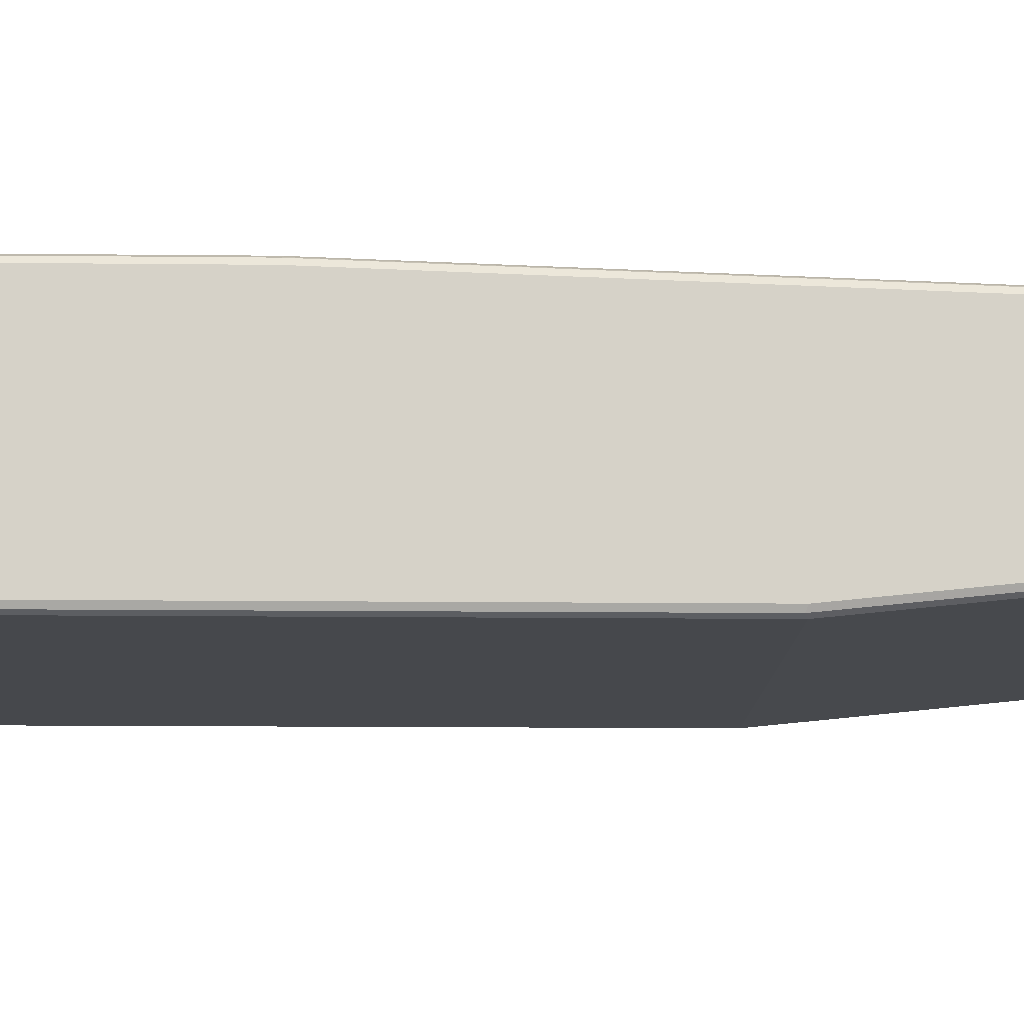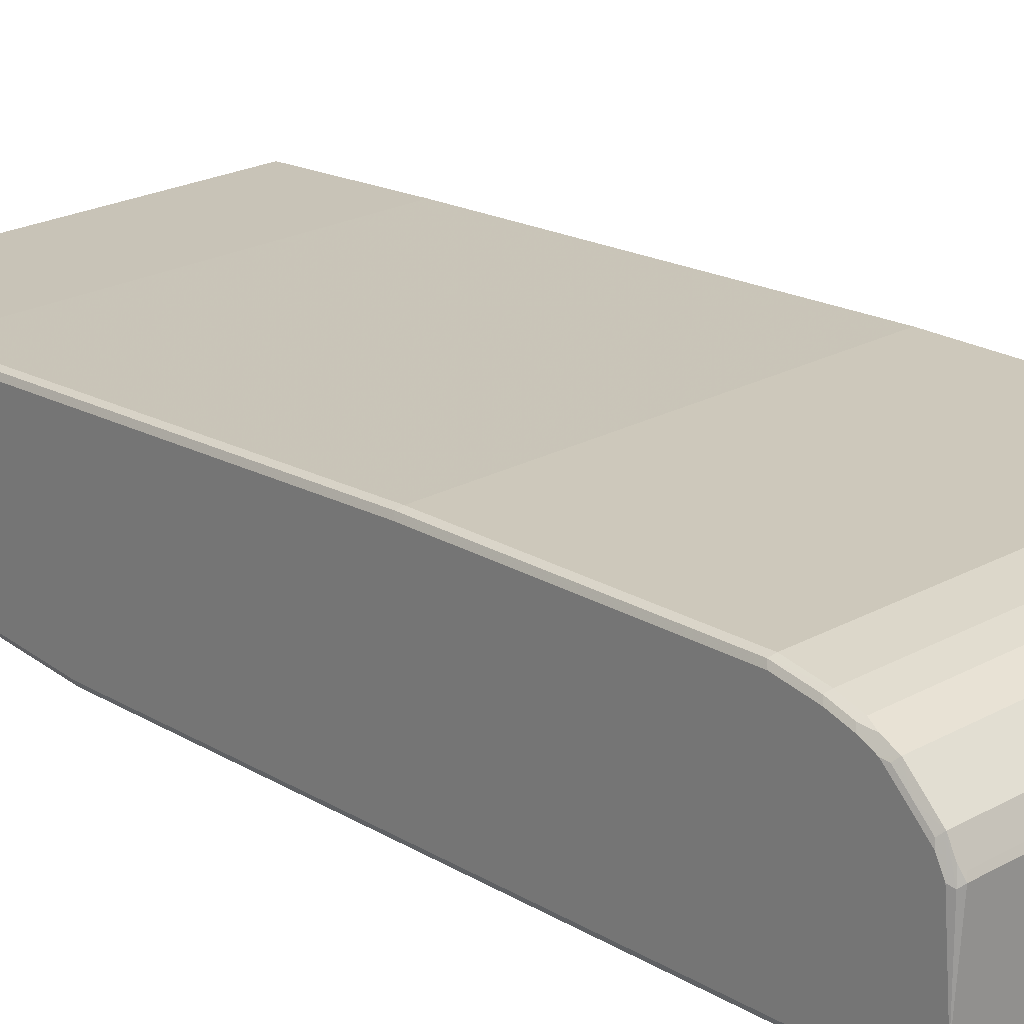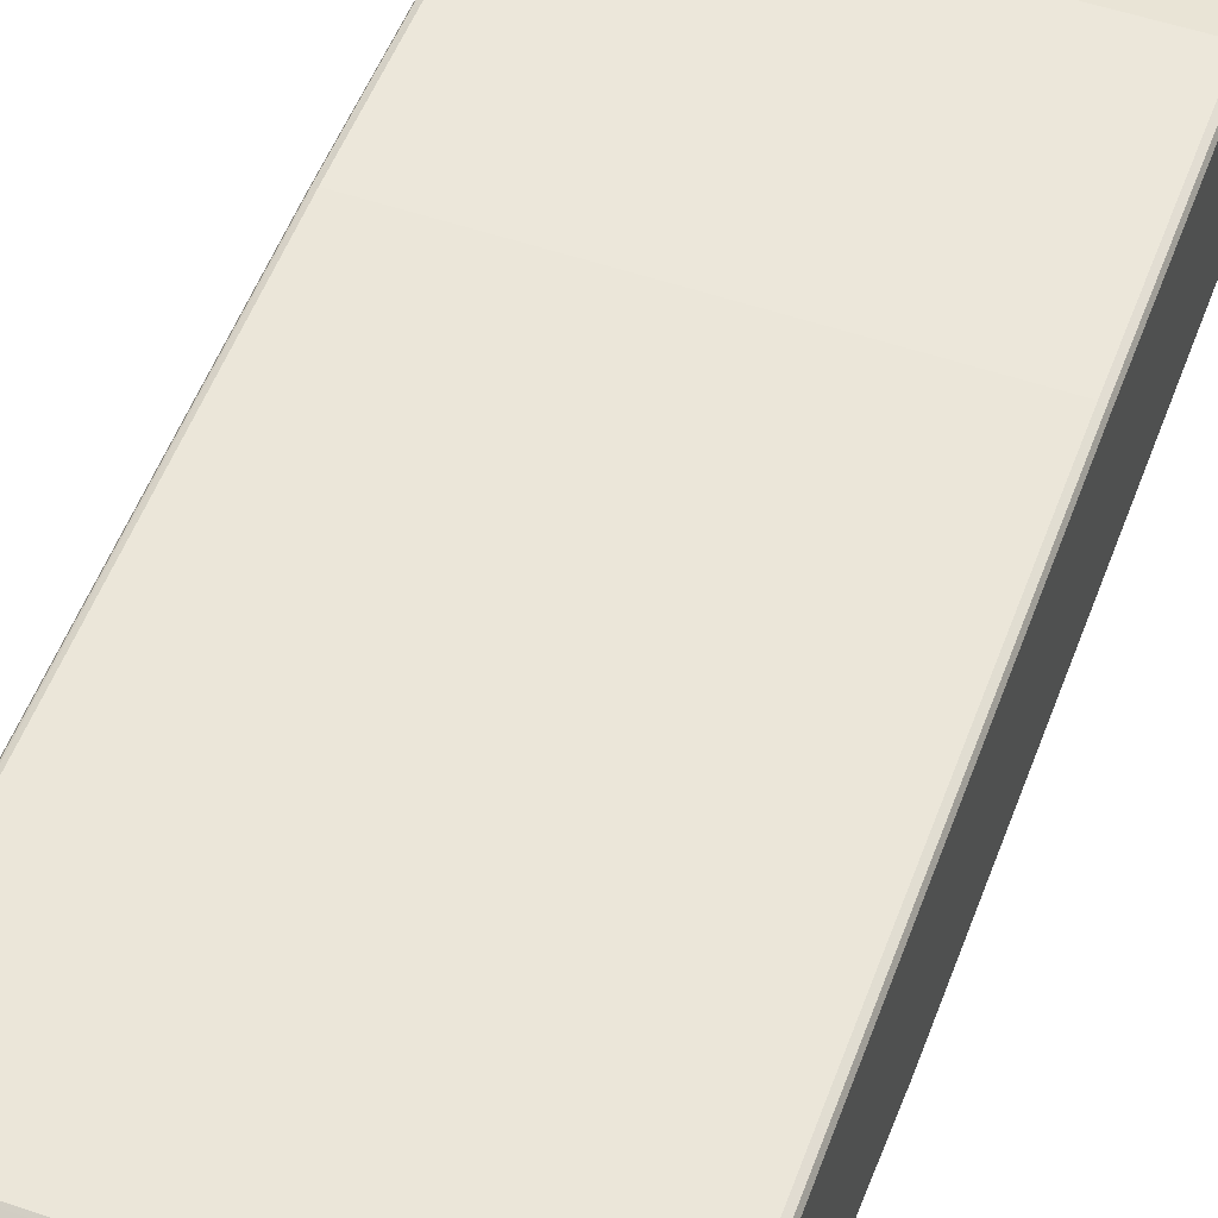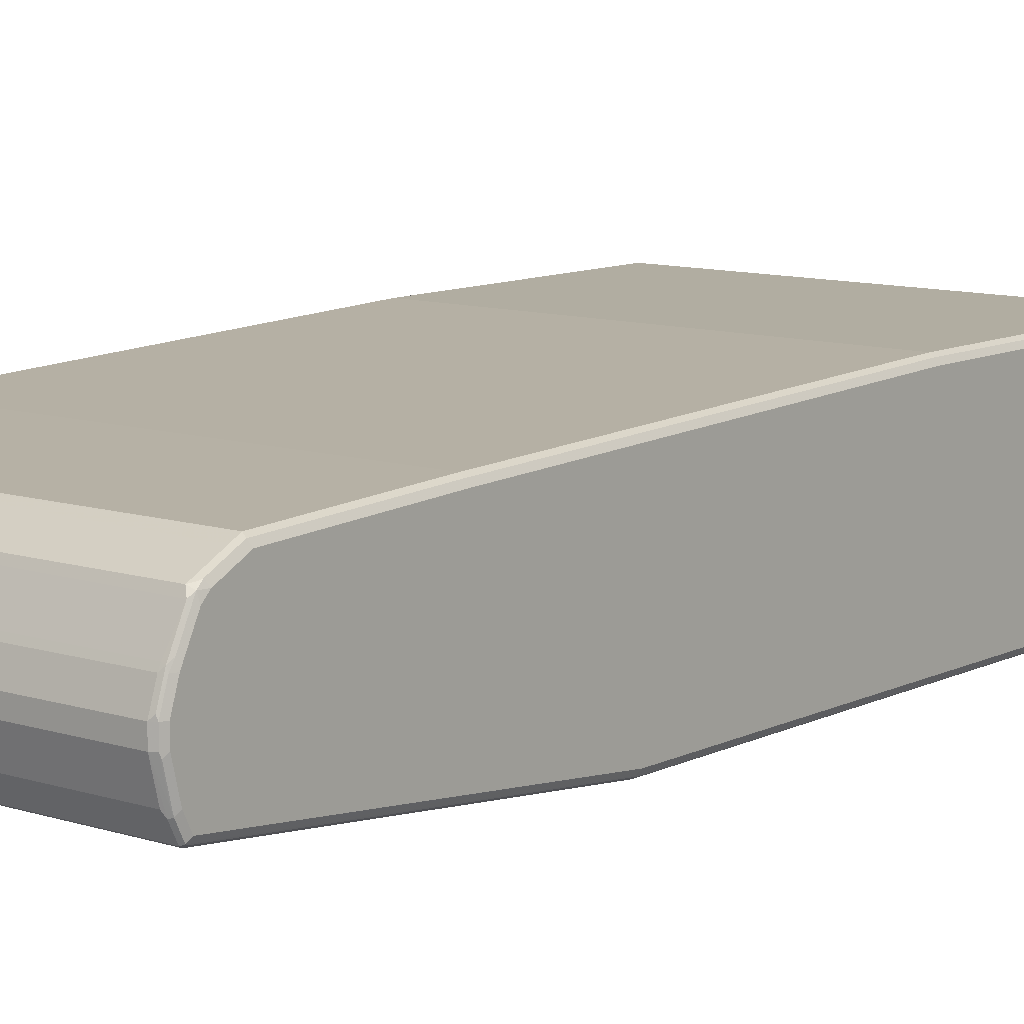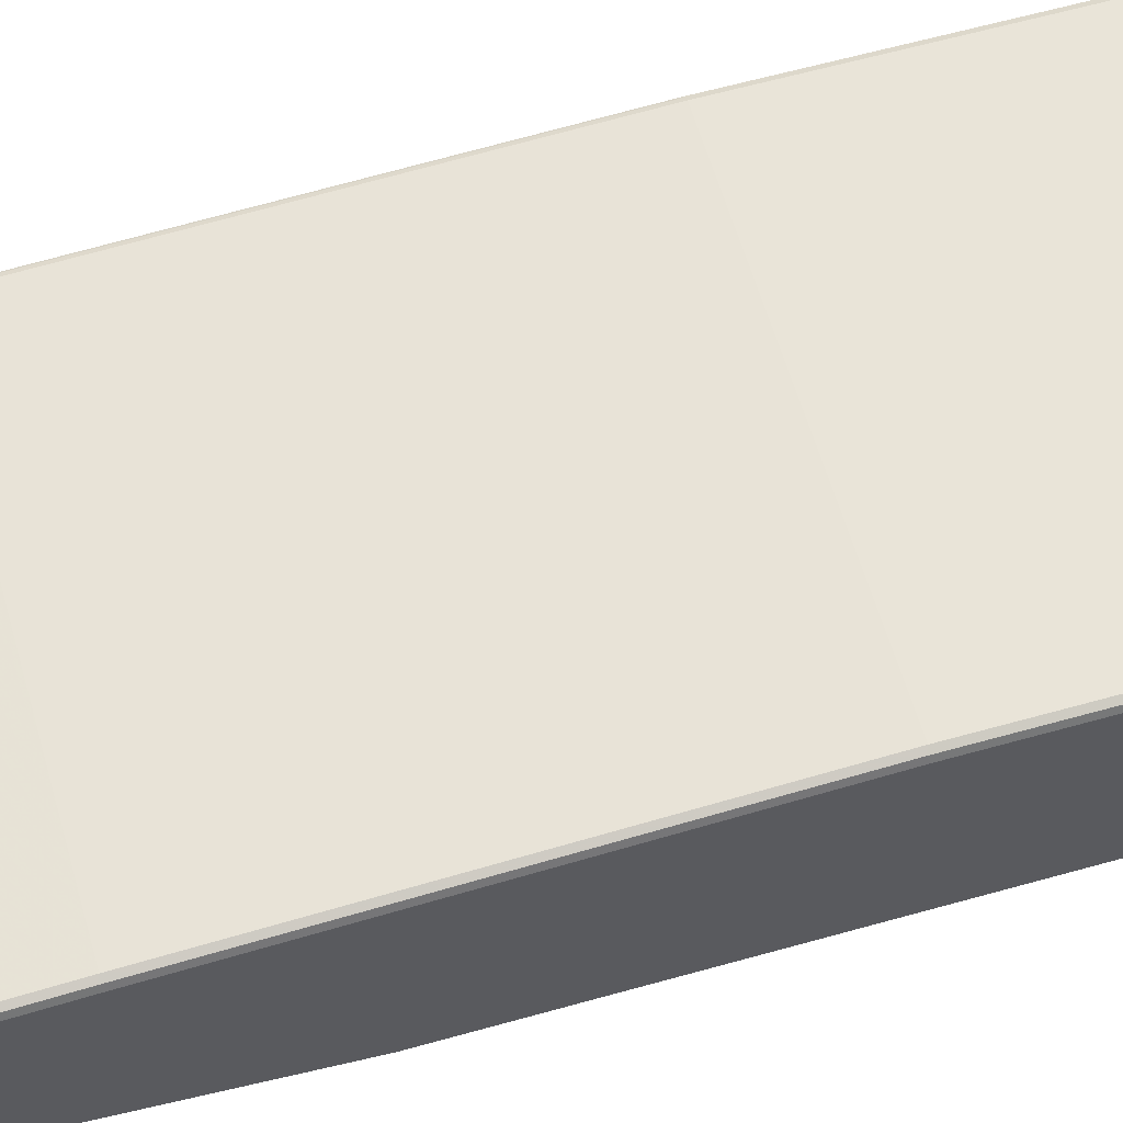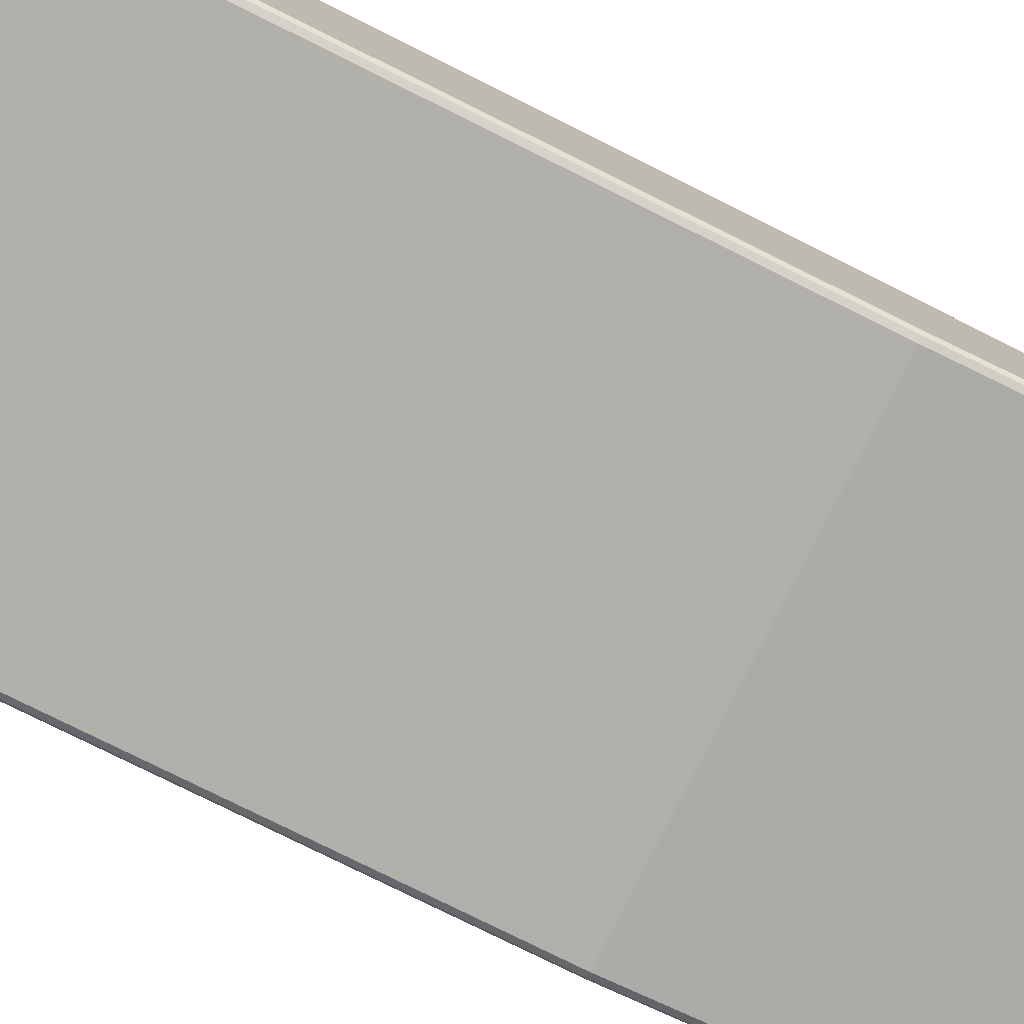
<metadata>
{"format":"obj","ext":"obj","renderer":"f3d","projection":"perspective","resolution":1024,"background":"white","views":[{"elev":-11.5,"azim":-91.6,"up":"+Z"},{"elev":21.9,"azim":135.9,"up":"+Z"},{"elev":52.2,"azim":20.3,"up":"+Z"},{"elev":10.3,"azim":39.1,"up":"+Z"},{"elev":60.5,"azim":73.9,"up":"+Z"},{"elev":-78.4,"azim":-116.4,"up":"+Z"}]}
</metadata>
<code>
v -0.3043 -0.923 -0.02027
v -0.3009 -0.9297 -0.0169
v -0.3043 -0.923 0
v -0.3043 -0.9129 -0.06086
v -0.2941 -0.9332 -0.02027
v -0.3009 -0.9297 0.003364
v -0.3009 -0.9197 -0.05747
v -0.3009 -0.9197 0.03381
v -0.3043 -0.9129 0.03041
v -0.3043 -0.9027 -0.08112
v -0.3009 -0.9094 -0.07776
v 0.2941 -0.9332 -0.02027
v -0.2941 -0.9332 0
v -0.2941 -0.923 -0.06086
v -0.2975 -0.9162 -0.07437
v -0.2941 -0.923 0.03041
v -0.2941 -0.9197 0.03717
v -0.2941 -0.9129 0.05071
v -0.2941 -0.8994 0.07776
v -0.3009 -0.8994 0.07437
v -0.3043 -0.8926 0.071
v -0.3009 -0.8994 -0.08791
v -0.2992 -0.9077 -0.08621
v -0.3043 -0.4158 -0.1319
v 0.3009 -0.9297 -0.02027
v 0.2941 -0.9332 0
v 0.2941 -0.923 -0.06086
v 0.2975 -0.9197 -0.06761
v 0.3009 -0.9197 -0.06086
v -0.2907 -0.9197 -0.06761
v -0.2941 -0.9129 -0.08112
v 0.2941 -0.923 0.03041
v 0.2941 -0.9197 0.03717
v 0.2992 -0.9002 0.07606
v 0.2941 -0.8994 0.07776
v -0.2941 -0.8959 0.08452
v -0.2992 -0.8976 0.07859
v -0.3017 -0.8926 0.0824
v -0.3043 -0.8824 0.08112
v -0.2941 -0.9027 -0.09127
v -0.3009 -0.4124 -0.1386
v -0.2941 -0.4158 -0.142
v -0.2907 -0.9094 -0.08791
v -0.3043 0.5377 -0.1319
v 0.3017 -0.928 -0.02535
v 0.3043 -0.923 -0.02027
v 0.3009 -0.9297 0
v 0.2992 -0.9306 0.00506
v 0.2992 -0.9204 0.0355
v 0.3017 -0.9179 -0.06592
v 0.2941 -0.9129 -0.08112
v 0.2975 -0.9094 -0.08791
v 0.3017 -0.904 0.06086
v 0.3017 -0.8938 0.08112
v 0.2941 -0.8959 0.08452
v -0.2992 -0.8874 0.08874
v -0.2992 -0.8673 0.09889
v -0.3017 -0.852 0.1027
v -0.3043 -0.8418 0.1014
v 0.2941 -0.9027 -0.09127
v -0.3009 0.5377 -0.1386
v 0.2941 -0.4158 -0.142
v -0.2941 0.5377 -0.142
v -0.3043 0.5377 -0.09127
v 0.3043 -0.9129 -0.06086
v 0.3043 -0.923 0
v 0.3009 -0.9197 0.03041
v 0.3017 -0.9141 0.04056
v 0.3017 -0.9077 -0.08621
v 0.3009 -0.9027 -0.08791
v 0.3043 -0.9129 0.03041
v 0.3043 -0.8926 0.071
v 0.3043 -0.8824 0.08112
v 0.3009 -0.8858 0.08791
v 0.2992 -0.89 0.08621
v 0.2941 -0.8891 0.08791
v -0.2992 -0.847 0.109
v -0.3009 -0.8418 0.1082
v -0.3043 -0.6186 0.1116
v 0.3009 -0.4158 -0.1386
v 0.2941 0.5377 -0.142
v -0.3017 0.5325 0.0355
v -0.3009 0.5342 0.03041
v -0.2941 0.5375 0.03041
v -0.3009 0.5377 -0.08452
v -0.3043 0.5274 0.03041
v 0.3043 -0.9027 -0.08112
v 0.3017 -0.4209 -0.1369
v 0.3043 -0.4158 -0.1319
v 0.3043 -0.8418 0.1014
v 0.3009 -0.8452 0.1082
v 0.2941 -0.8553 0.1048
v 0.2941 -0.8418 0.1116
v -0.2941 -0.8418 0.1116
v -0.2992 -0.6238 0.1192
v -0.3009 -0.6186 0.1183
v -0.3043 -0.01017 0.1319
v 0.3009 0.5375 -0.1386
v 0.3009 0.5377 -0.1386
v -0.2975 0.5342 0.03717
v -0.3043 0.5172 0.05071
v -0.3017 0.5223 0.05577
v -0.2975 0.524 0.05747
v 0.2941 0.5375 0.03041
v -0.2941 0.5377 -0.08112
v 0.3043 0.5377 -0.1319
v 0.3043 -0.6186 0.1116
v 0.3009 -0.6221 0.1183
v 0.2941 -0.6186 0.1217
v -0.2941 -0.6186 0.1217
v -0.2941 -0.01017 0.142
v -0.2992 -0.01535 0.1395
v -0.3009 -0.01017 0.1386
v -0.3043 0.365 0.1319
v 0.2907 0.5342 0.03717
v -0.2941 0.5274 0.05071
v -0.3043 0.5071 0.06086
v -0.3017 0.5021 0.07606
v -0.2975 0.5139 0.06761
v -0.2907 0.5207 0.06422
v 0.3043 0.5377 -0.09127
v 0.3009 0.5377 -0.08452
v 0.2941 0.5377 -0.08112
v 0.2975 0.5308 0.04395
v 0.3009 0.5342 0.02702
v 0.3043 -0.01017 0.1319
v 0.3009 -0.01362 0.1386
v 0.2941 -0.01017 0.142
v -0.2941 0.365 0.142
v -0.3009 0.365 0.1386
v -0.3017 0.3702 0.1369
v -0.3043 0.4159 0.1217
v 0.2941 0.5274 0.05071
v -0.3043 0.4665 0.1014
v -0.3017 0.4818 0.09636
v -0.2975 0.4936 0.08791
v 0.2975 0.5207 0.06422
v -0.2907 0.4801 0.1048
v 0.3043 0.5274 0.03041
v 0.3043 0.365 0.1319
v 0.3009 0.3617 0.1386
v 0.2941 0.365 0.142
v -0.2941 0.4159 0.1319
v -0.3009 0.4159 0.1285
v -0.3017 0.4209 0.1268
v -0.3043 0.4462 0.1116
v -0.3017 0.4716 0.1065
v -0.2975 0.4733 0.1082
v 0.3026 0.5155 0.05916
v 0.3043 0.5172 0.05071
v 0.2975 0.4801 0.1048
v 0.3026 0.4953 0.07946
v -0.2907 0.4598 0.115
v 0.3043 0.4159 0.1217
v 0.3009 0.4124 0.1285
v 0.2941 0.4159 0.1319
v -0.2941 0.4462 0.1217
v -0.2975 0.4226 0.1285
v -0.3017 0.4513 0.1166
v -0.2975 0.453 0.1183
v 0.3043 0.5071 0.06086
v 0.2975 0.4598 0.115
v 0.3009 0.4429 0.1183
v 0.3043 0.4665 0.1014
v 0.3026 0.475 0.09972
v 0.3043 0.4462 0.1116
v 0.2941 0.4462 0.1217
f 95 110 111
f 90 107 108
f 93 110 94
f 93 109 110
f 91 109 93
f 91 108 109
f 90 108 91
f 84 105 85
f 82 101 102
f 84 104 123
f 84 115 104
f 84 100 115
f 83 100 84
f 82 103 100
f 82 102 103
f 95 111 112
f 84 123 105
f 95 112 113
f 104 125 121
f 97 113 130
f 82 86 101
f 104 124 125
f 104 133 124
f 104 115 133
f 104 122 123
f 104 121 122
f 103 120 116
f 103 119 120
f 102 119 103
f 102 118 119
f 101 118 102
f 101 117 118
f 100 133 115
f 100 116 133
f 100 103 116
f 98 99 106
f 97 130 114
f 95 113 96
f 82 100 83
f 55 75 74
f 80 106 89
f 65 69 87
f 64 86 82
f 64 84 85
f 64 83 84
f 64 82 83
f 62 98 80
f 62 81 98
f 62 80 70
f 60 62 70
f 59 96 79
f 59 78 96
f 58 78 59
f 58 77 78
f 57 76 77
f 55 76 57
f 55 74 76
f 107 126 127
f 67 71 68
f 81 99 98
f 69 70 88
f 69 89 87
f 80 98 106
f 80 89 88
f 79 113 97
f 79 96 113
f 77 96 78
f 77 95 96
f 77 110 95
f 77 94 110
f 77 93 94
f 77 92 93
f 76 92 77
f 74 92 76
f 74 93 92
f 74 91 93
f 74 90 91
f 73 90 74
f 70 80 88
f 69 88 89
f 107 127 108
f 156 163 162
f 108 128 109
f 143 160 158
f 143 157 160
f 143 167 157
f 143 156 167
f 141 156 142
f 141 155 156
f 141 154 155
f 143 158 144
f 140 154 141
f 138 153 162
f 138 157 153
f 138 160 157
f 138 148 160
f 137 152 149
f 137 151 152
f 137 150 139
f 138 162 151
f 144 158 145
f 145 158 160
f 145 160 159
f 54 75 55
f 155 163 156
f 154 166 163
f 154 163 155
f 153 167 162
f 153 157 167
f 152 164 161
f 152 165 164
f 151 165 152
f 151 164 165
f 151 163 164
f 151 162 163
f 149 161 150
f 149 152 161
f 147 160 148
f 147 159 160
f 146 159 147
f 137 149 150
f 136 148 138
f 135 148 136
f 135 147 148
f 119 138 120
f 119 136 138
f 118 136 119
f 118 135 136
f 117 135 118
f 117 134 135
f 116 137 133
f 116 120 137
f 114 131 132
f 114 130 131
f 111 113 112
f 111 130 113
f 111 129 130
f 111 142 129
f 111 128 142
f 109 111 110
f 109 128 111
f 120 138 151
f 108 127 128
f 120 151 137
f 124 133 137
f 134 146 147
f 134 147 135
f 132 159 146
f 132 145 159
f 131 145 132
f 131 144 145
f 130 144 131
f 129 144 130
f 129 143 144
f 129 156 143
f 129 142 156
f 127 142 128
f 127 141 142
f 126 141 127
f 126 140 141
f 125 137 139
f 124 137 125
f 121 125 139
f 54 74 75
f 25 66 47
f 54 72 73
f 14 30 28
f 14 31 30
f 14 15 31
f 13 32 16
f 13 26 32
f 12 29 25
f 12 28 29
f 14 28 27
f 12 27 28
f 12 25 47
f 11 23 15
f 10 24 22
f 10 23 11
f 10 22 23
f 8 21 9
f 8 20 21
f 12 47 26
f 15 23 31
f 16 32 33
f 16 33 17
f 23 43 31
f 23 40 43
f 22 42 40
f 22 41 42
f 22 24 41
f 22 40 23
f 21 38 39
f 20 38 21
f 20 37 38
f 20 36 37
f 19 36 20
f 19 55 36
f 19 35 55
f 19 34 35
f 18 34 19
f 17 34 18
f 17 33 34
f 8 19 20
f 8 18 19
f 8 17 18
f 8 16 17
f 1 64 44
f 1 86 64
f 1 101 86
f 1 117 101
f 1 134 117
f 1 146 134
f 1 132 146
f 1 114 132
f 1 97 114
f 1 79 97
f 1 59 79
f 1 39 59
f 1 21 39
f 1 9 21
f 1 3 9
f 1 6 3
f 1 2 6
f 1 44 24
f 24 44 61
f 1 24 10
f 1 4 2
f 8 13 16
f 7 15 14
f 6 13 8
f 5 27 12
f 5 14 27
f 5 7 14
f 5 26 13
f 5 12 26
f 4 15 7
f 4 11 15
f 4 10 11
f 3 8 9
f 3 6 8
f 2 7 5
f 2 4 7
f 2 13 6
f 2 5 13
f 1 10 4
f 54 73 74
f 24 61 41
f 25 46 66
f 46 164 166
f 46 161 164
f 46 150 161
f 46 139 150
f 46 121 139
f 46 106 121
f 46 89 106
f 46 166 154
f 46 87 89
f 45 65 46
f 45 50 65
f 44 63 61
f 44 81 63
f 44 99 81
f 44 106 99
f 44 121 106
f 46 65 87
f 46 154 140
f 46 140 126
f 46 126 107
f 53 72 54
f 53 71 72
f 53 68 71
f 52 70 69
f 52 60 70
f 50 69 65
f 49 68 53
f 49 67 68
f 48 67 49
f 47 67 48
f 47 71 67
f 47 66 71
f 46 71 66
f 46 72 71
f 46 73 72
f 46 90 73
f 46 107 90
f 44 122 121
f 44 123 122
f 44 105 123
f 44 85 105
f 34 53 54
f 33 49 34
f 32 49 33
f 31 52 51
f 31 43 52
f 29 50 45
f 28 69 50
f 28 52 69
f 28 51 52
f 28 31 51
f 28 30 31
f 28 50 29
f 26 49 32
f 26 48 49
f 26 47 48
f 25 29 45
f 156 162 167
f 34 54 55
f 25 45 46
f 34 55 35
f 36 56 38
f 44 64 85
f 42 81 62
f 42 63 81
f 41 63 42
f 41 61 63
f 40 62 60
f 40 42 62
f 40 52 43
f 40 60 52
f 38 59 39
f 38 58 59
f 38 77 58
f 38 57 77
f 38 56 57
f 36 57 56
f 36 55 57
f 36 38 37
f 34 49 53
f 163 166 164

</code>
